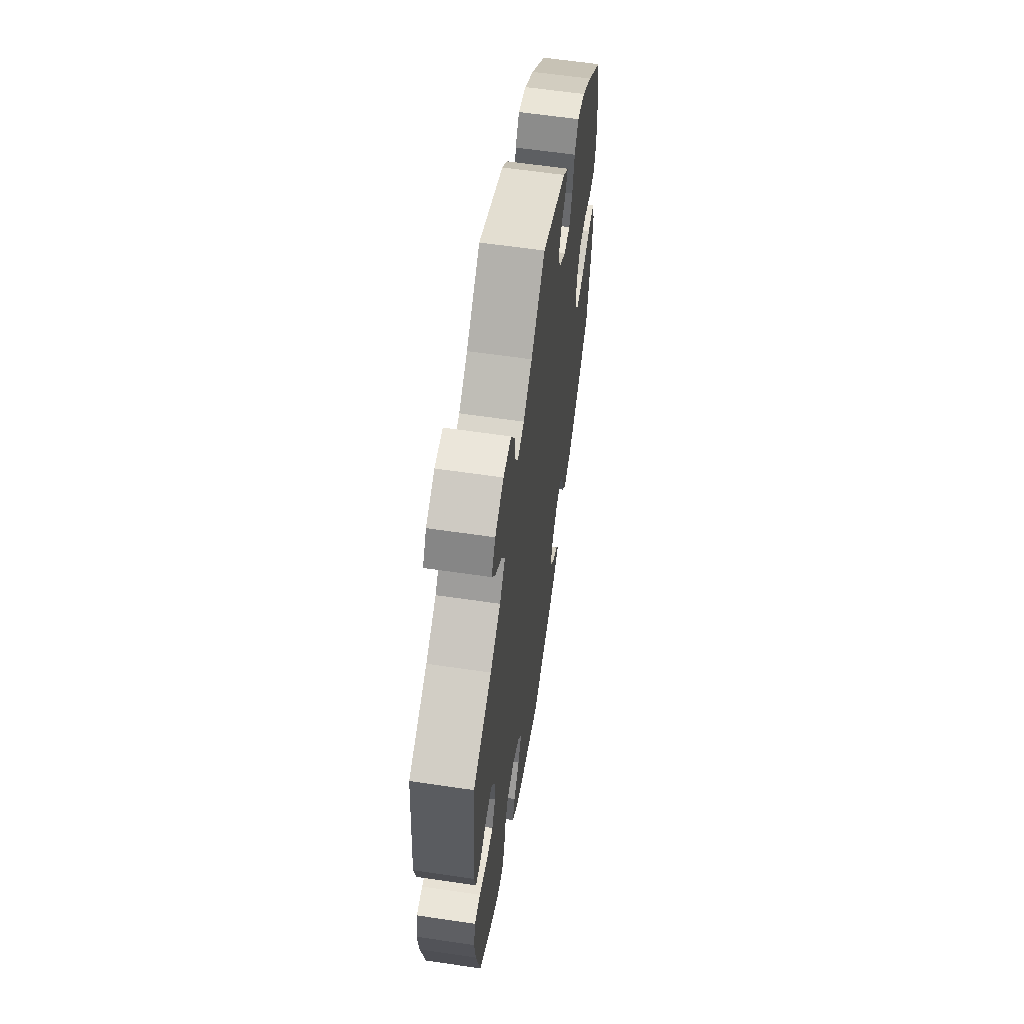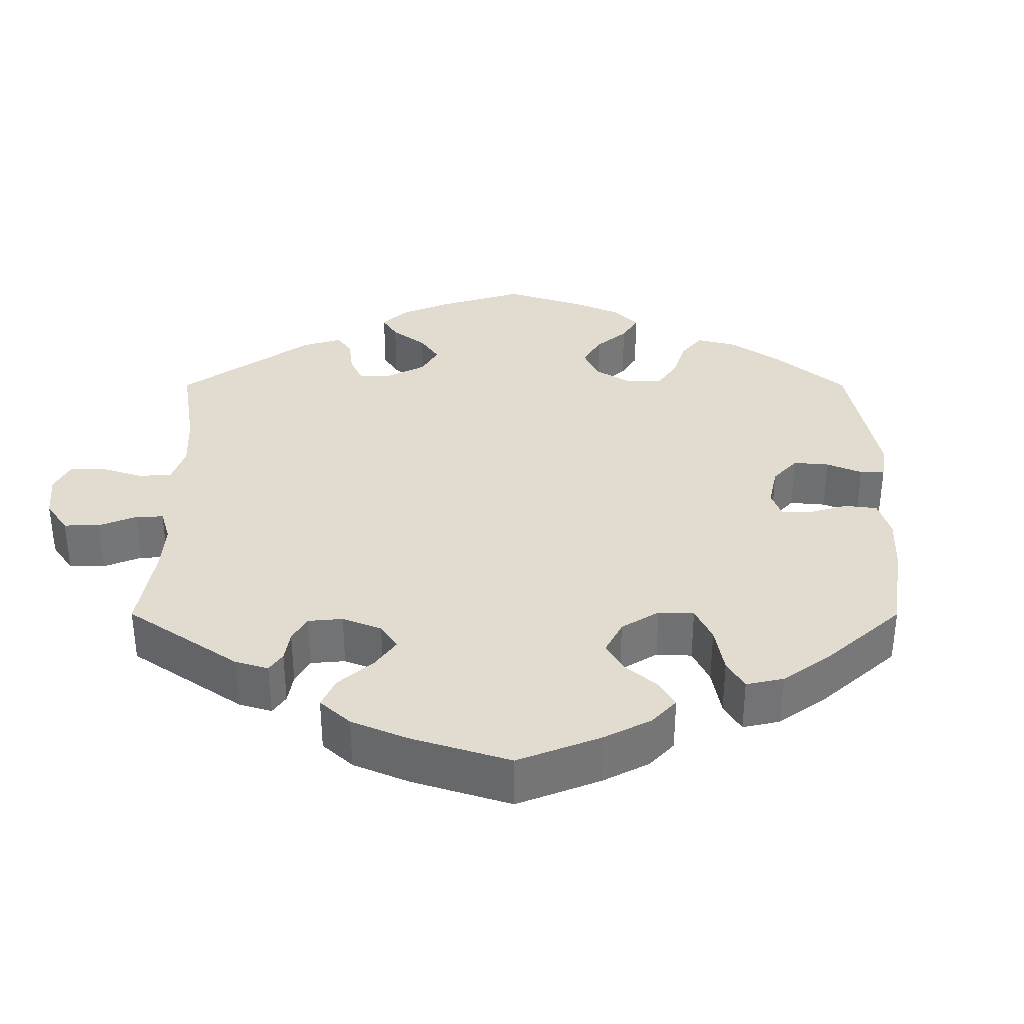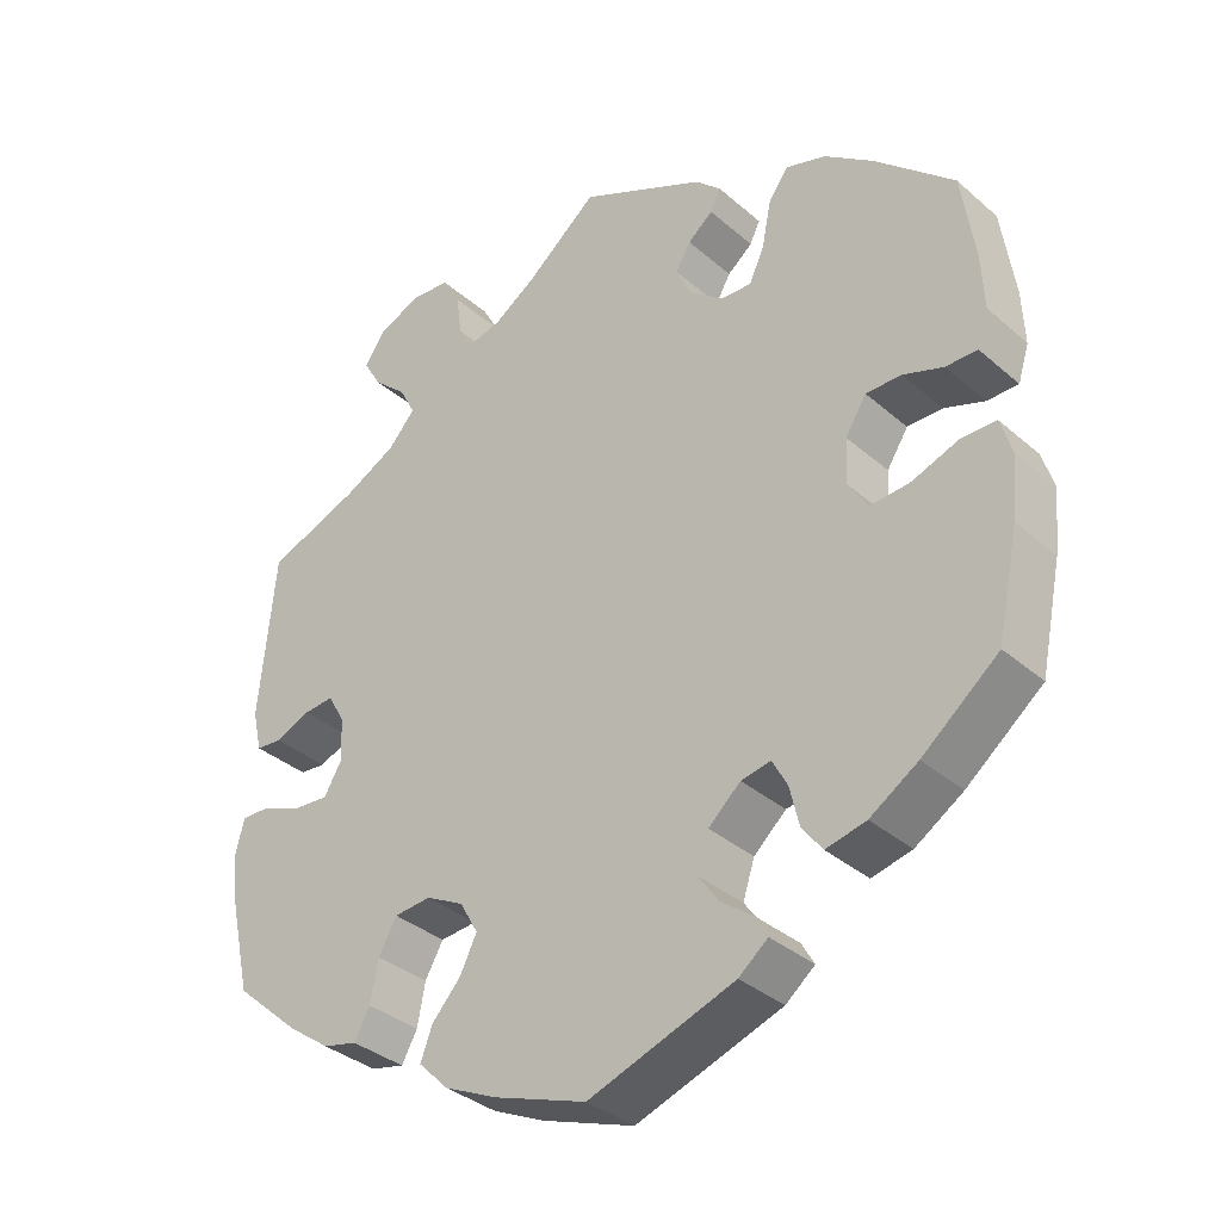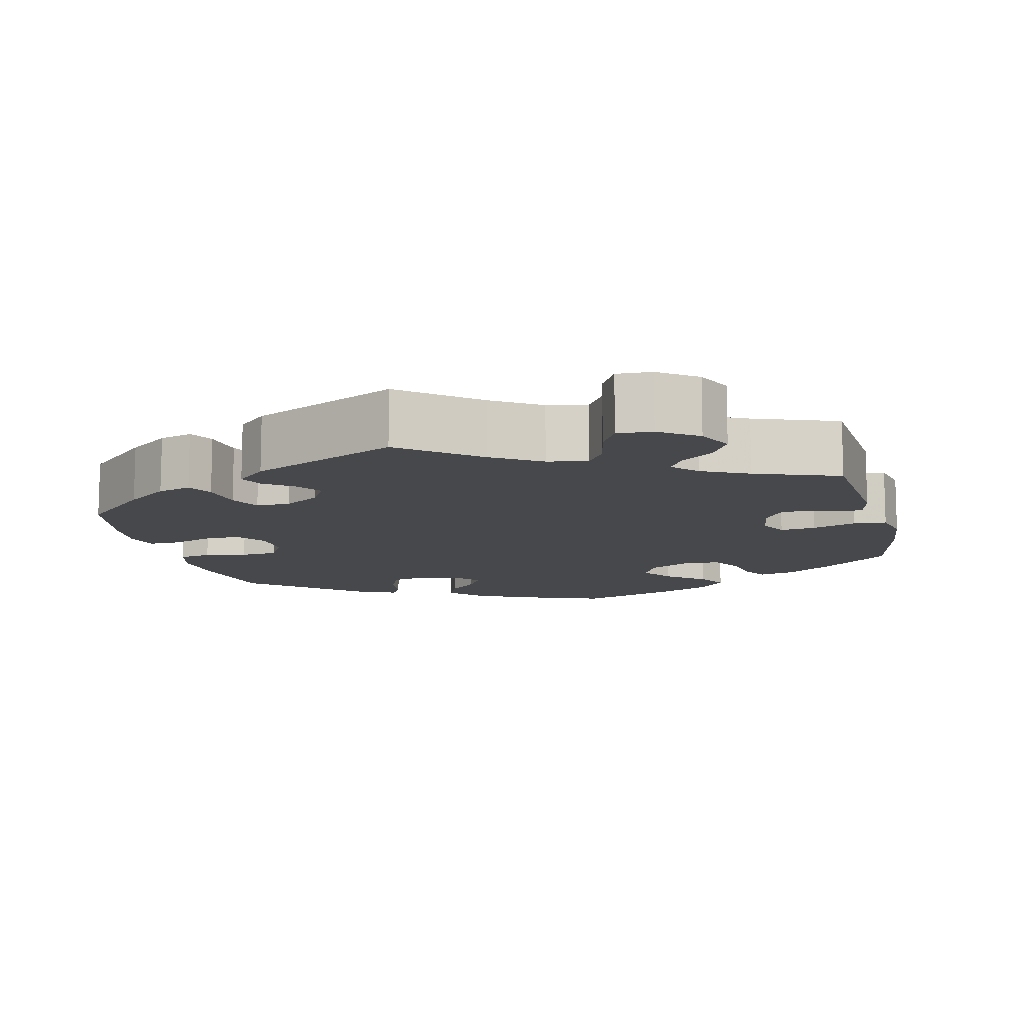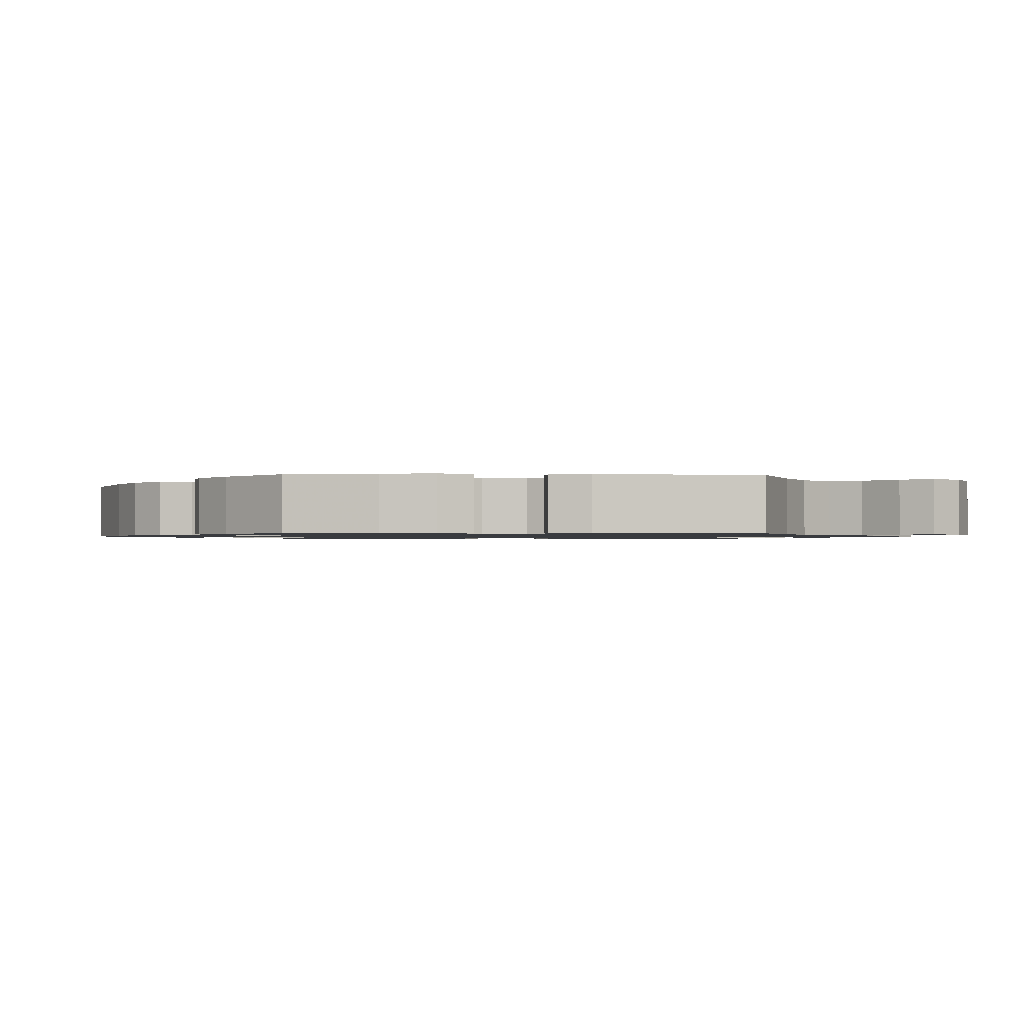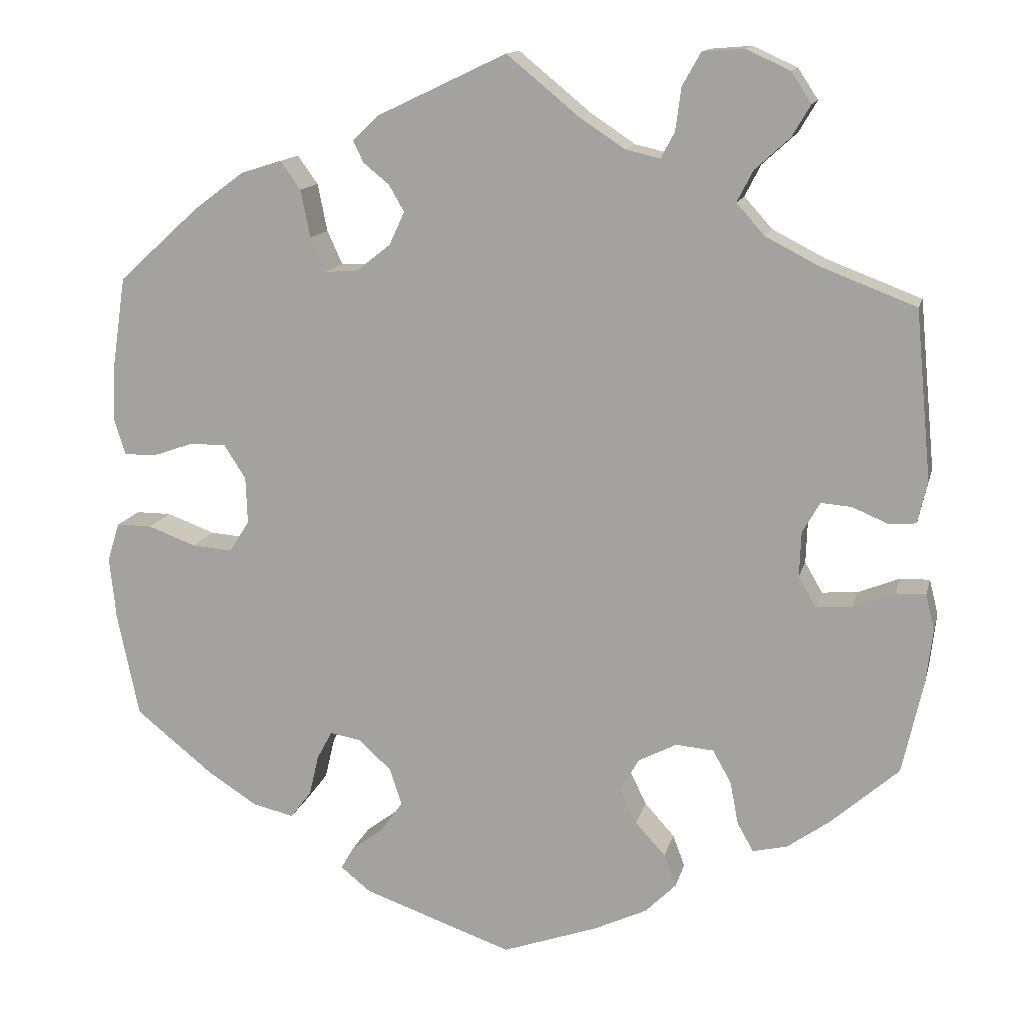
<metadata>
{"format":"obj","ext":"obj","renderer":"f3d","projection":"perspective","resolution":1024,"background":"white","views":[{"elev":60.5,"azim":-81.4,"up":"+Z"},{"elev":34.5,"azim":60.0,"up":"+Y"},{"elev":-35.1,"azim":41.2,"up":"+Z"},{"elev":-11.4,"azim":-45.9,"up":"+Y"},{"elev":-1.1,"azim":-92.3,"up":"+Y"},{"elev":13.7,"azim":-166.8,"up":"+Z"}]}
</metadata>
<code>
v 0.404 0.07 -0.366
v 0.343 0.07 -0.405
v 0.292 0.07 -0.417
v 0.266 0.07 -0.383
v 0.254 0.07 -0.332
v 0.235 0.07 -0.297
v 0.197 0.07 -0.304
v 0.156 0.07 -0.341
v 0.141 0.07 -0.387
v 0.168 0.07 -0.425
v 0.208 0.07 -0.455
v 0.224 0.07 -0.483
v 0.187 0.07 -0.513
v 0.001 0.07 -0.578
v -0.118 0.07 -0.536
v -0.184 0.07 -0.505
v -0.222 0.07 -0.467
v -0.207 0.07 -0.427
v -0.17 0.07 -0.386
v -0.149 0.07 -0.343
v -0.172 0.07 -0.302
v -0.22 0.07 -0.277
v -0.267 0.07 -0.281
v -0.29 0.07 -0.322
v -0.3 0.07 -0.375
v -0.32 0.07 -0.411
v -0.363 0.07 -0.401
v -0.416 0.07 -0.363
v -0.5 0.07 -0.289
v -0.526 0.07 -0.173
v -0.534 0.07 -0.105
v -0.523 0.07 -0.061
v -0.486 0.07 -0.062
v -0.434 0.07 -0.083
v -0.39 0.07 -0.086
v -0.368 0.07 -0.048
v -0.37 0.07 0.008
v -0.392 0.07 0.046
v -0.43 0.07 0.043
v -0.475 0.07 0.024
v -0.508 0.07 0.027
v -0.52 0.07 0.079
v -0.5 0.07 0.289
v -0.382 0.07 0.334
v -0.316 0.07 0.368
v -0.281 0.07 0.407
v -0.301 0.07 0.446
v -0.344 0.07 0.485
v -0.367 0.07 0.524
v -0.342 0.07 0.562
v -0.287 0.07 0.587
v -0.236 0.07 0.583
v -0.213 0.07 0.542
v -0.206 0.07 0.489
v -0.189 0.07 0.457
v -0.146 0.07 0.467
v -0.09 0.07 0.504
v 0 0.07 0.578
v 0.16 0.07 0.502
v 0.193 0.07 0.471
v 0.18 0.07 0.444
v 0.148 0.07 0.418
v 0.129 0.07 0.385
v 0.148 0.07 0.344
v 0.191 0.07 0.31
v 0.231 0.07 0.308
v 0.25 0.07 0.35
v 0.262 0.07 0.409
v 0.287 0.07 0.444
v 0.338 0.07 0.428
v 0.401 0.07 0.381
v 0.501 0.07 0.29
v 0.518 0.07 0.175
v 0.521 0.07 0.107
v 0.507 0.07 0.062
v 0.467 0.07 0.062
v 0.416 0.07 0.08
v 0.371 0.07 0.08
v 0.344 0.07 0.038
v 0.342 0.07 -0.02
v 0.367 0.07 -0.059
v 0.417 0.07 -0.055
v 0.477 0.07 -0.033
v 0.521 0.07 -0.033
v 0.536 0.07 -0.081
v 0.528 0.07 -0.158
v 0.501 0.07 -0.288
v 0.404 0 -0.366
v 0.343 0 -0.405
v 0.292 0 -0.417
v 0.266 0 -0.383
v 0.254 0 -0.332
v 0.235 0 -0.297
v 0.197 0 -0.304
v 0.156 0 -0.341
v 0.141 0 -0.387
v 0.168 0 -0.425
v 0.208 0 -0.455
v 0.224 0 -0.483
v 0.187 0 -0.513
v 0.001 0 -0.578
v -0.118 0 -0.536
v -0.184 0 -0.505
v -0.222 0 -0.467
v -0.207 0 -0.427
v -0.17 0 -0.386
v -0.149 0 -0.343
v -0.172 0 -0.302
v -0.22 0 -0.277
v -0.267 0 -0.281
v -0.29 0 -0.322
v -0.3 0 -0.375
v -0.32 0 -0.411
v -0.363 0 -0.401
v -0.416 0 -0.363
v -0.5 0 -0.289
v -0.526 0 -0.173
v -0.534 0 -0.105
v -0.523 0 -0.061
v -0.486 0 -0.062
v -0.434 0 -0.083
v -0.39 0 -0.086
v -0.368 0 -0.048
v -0.37 0 0.008
v -0.392 0 0.046
v -0.43 0 0.043
v -0.475 0 0.024
v -0.508 0 0.027
v -0.52 0 0.079
v -0.5 0 0.289
v -0.382 0 0.334
v -0.316 0 0.368
v -0.281 0 0.407
v -0.301 0 0.446
v -0.344 0 0.485
v -0.367 0 0.524
v -0.342 0 0.562
v -0.287 0 0.587
v -0.236 0 0.583
v -0.213 0 0.542
v -0.206 0 0.489
v -0.189 0 0.457
v -0.146 0 0.467
v -0.09 0 0.504
v 0 0 0.578
v 0.16 0 0.502
v 0.193 0 0.471
v 0.18 0 0.444
v 0.148 0 0.418
v 0.129 0 0.385
v 0.148 0 0.344
v 0.191 0 0.31
v 0.231 0 0.308
v 0.25 0 0.35
v 0.262 0 0.409
v 0.287 0 0.444
v 0.338 0 0.428
v 0.401 0 0.381
v 0.501 0 0.29
v 0.518 0 0.175
v 0.521 0 0.107
v 0.507 0 0.062
v 0.467 0 0.062
v 0.416 0 0.08
v 0.371 0 0.08
v 0.344 0 0.038
v 0.342 0 -0.02
v 0.367 0 -0.059
v 0.417 0 -0.055
v 0.477 0 -0.033
v 0.521 0 -0.033
v 0.536 0 -0.081
v 0.528 0 -0.158
v 0.501 0 -0.288
f 82 83 84 85
f 81 82 85 86
f 74 75 76 77
f 74 77 78
f 73 74 78
f 72 73 78
f 71 72 78 79
f 67 68 69 70
f 66 67 70 71
f 59 60 61 62
f 57 58 59 62
f 56 57 62 63
f 55 56 63 64
f 51 52 53 54
f 51 54 55
f 50 51 55
f 47 48 49 50
f 46 47 50 55
f 45 46 55 64
f 41 42 43 44
f 39 40 41 44
f 38 39 44 45
f 37 38 45 64
f 31 32 33 34
f 31 34 35
f 30 31 35
f 29 30 35
f 28 29 35 36
f 24 25 26 27
f 23 24 27 28
f 16 17 18 19
f 16 19 20
f 15 16 20
f 14 15 20
f 13 14 20 21
f 10 11 12 13
f 9 10 13 21
f 2 3 4 5
f 2 5 6
f 1 2 6
f 81 86 87 1
f 66 71 79
f 65 66 79 80
f 36 37 64 65
f 23 28 36 65
f 22 23 65 80
f 8 9 21 22
f 7 8 22 80
f 6 7 80 81
f 1 6 81
f 172 171 170 169
f 173 172 169 168
f 164 163 162 161
f 165 164 161
f 165 161 160
f 165 160 159
f 166 165 159 158
f 157 156 155 154
f 158 157 154 153
f 149 148 147 146
f 149 146 145 144
f 150 149 144 143
f 151 150 143 142
f 141 140 139 138
f 142 141 138
f 142 138 137
f 137 136 135 134
f 142 137 134 133
f 151 142 133 132
f 131 130 129 128
f 131 128 127 126
f 132 131 126 125
f 151 132 125 124
f 121 120 119 118
f 122 121 118
f 122 118 117
f 122 117 116
f 123 122 116 115
f 114 113 112 111
f 115 114 111 110
f 106 105 104 103
f 107 106 103
f 107 103 102
f 107 102 101
f 108 107 101 100
f 100 99 98 97
f 108 100 97 96
f 92 91 90 89
f 93 92 89
f 93 89 88
f 88 174 173 168
f 166 158 153
f 167 166 153 152
f 152 151 124 123
f 152 123 115 110
f 167 152 110 109
f 109 108 96 95
f 167 109 95 94
f 168 167 94 93
f 168 93 88
f 1 88 89 2
f 2 89 90 3
f 3 90 91 4
f 4 91 92 5
f 5 92 93 6
f 6 93 94 7
f 7 94 95 8
f 8 95 96 9
f 9 96 97 10
f 10 97 98 11
f 11 98 99 12
f 12 99 100 13
f 13 100 101 14
f 14 101 102 15
f 15 102 103 16
f 16 103 104 17
f 17 104 105 18
f 18 105 106 19
f 19 106 107 20
f 20 107 108 21
f 21 108 109 22
f 22 109 110 23
f 23 110 111 24
f 24 111 112 25
f 25 112 113 26
f 26 113 114 27
f 27 114 115 28
f 28 115 116 29
f 29 116 117 30
f 30 117 118 31
f 31 118 119 32
f 32 119 120 33
f 33 120 121 34
f 34 121 122 35
f 35 122 123 36
f 36 123 124 37
f 37 124 125 38
f 38 125 126 39
f 39 126 127 40
f 40 127 128 41
f 41 128 129 42
f 42 129 130 43
f 43 130 131 44
f 44 131 132 45
f 45 132 133 46
f 46 133 134 47
f 47 134 135 48
f 48 135 136 49
f 49 136 137 50
f 50 137 138 51
f 51 138 139 52
f 52 139 140 53
f 53 140 141 54
f 54 141 142 55
f 55 142 143 56
f 56 143 144 57
f 57 144 145 58
f 58 145 146 59
f 59 146 147 60
f 60 147 148 61
f 61 148 149 62
f 62 149 150 63
f 63 150 151 64
f 64 151 152 65
f 65 152 153 66
f 66 153 154 67
f 67 154 155 68
f 68 155 156 69
f 69 156 157 70
f 70 157 158 71
f 71 158 159 72
f 72 159 160 73
f 73 160 161 74
f 74 161 162 75
f 75 162 163 76
f 76 163 164 77
f 77 164 165 78
f 78 165 166 79
f 79 166 167 80
f 80 167 168 81
f 81 168 169 82
f 82 169 170 83
f 83 170 171 84
f 84 171 172 85
f 85 172 173 86
f 86 173 174 87
f 87 174 88 1

</code>
